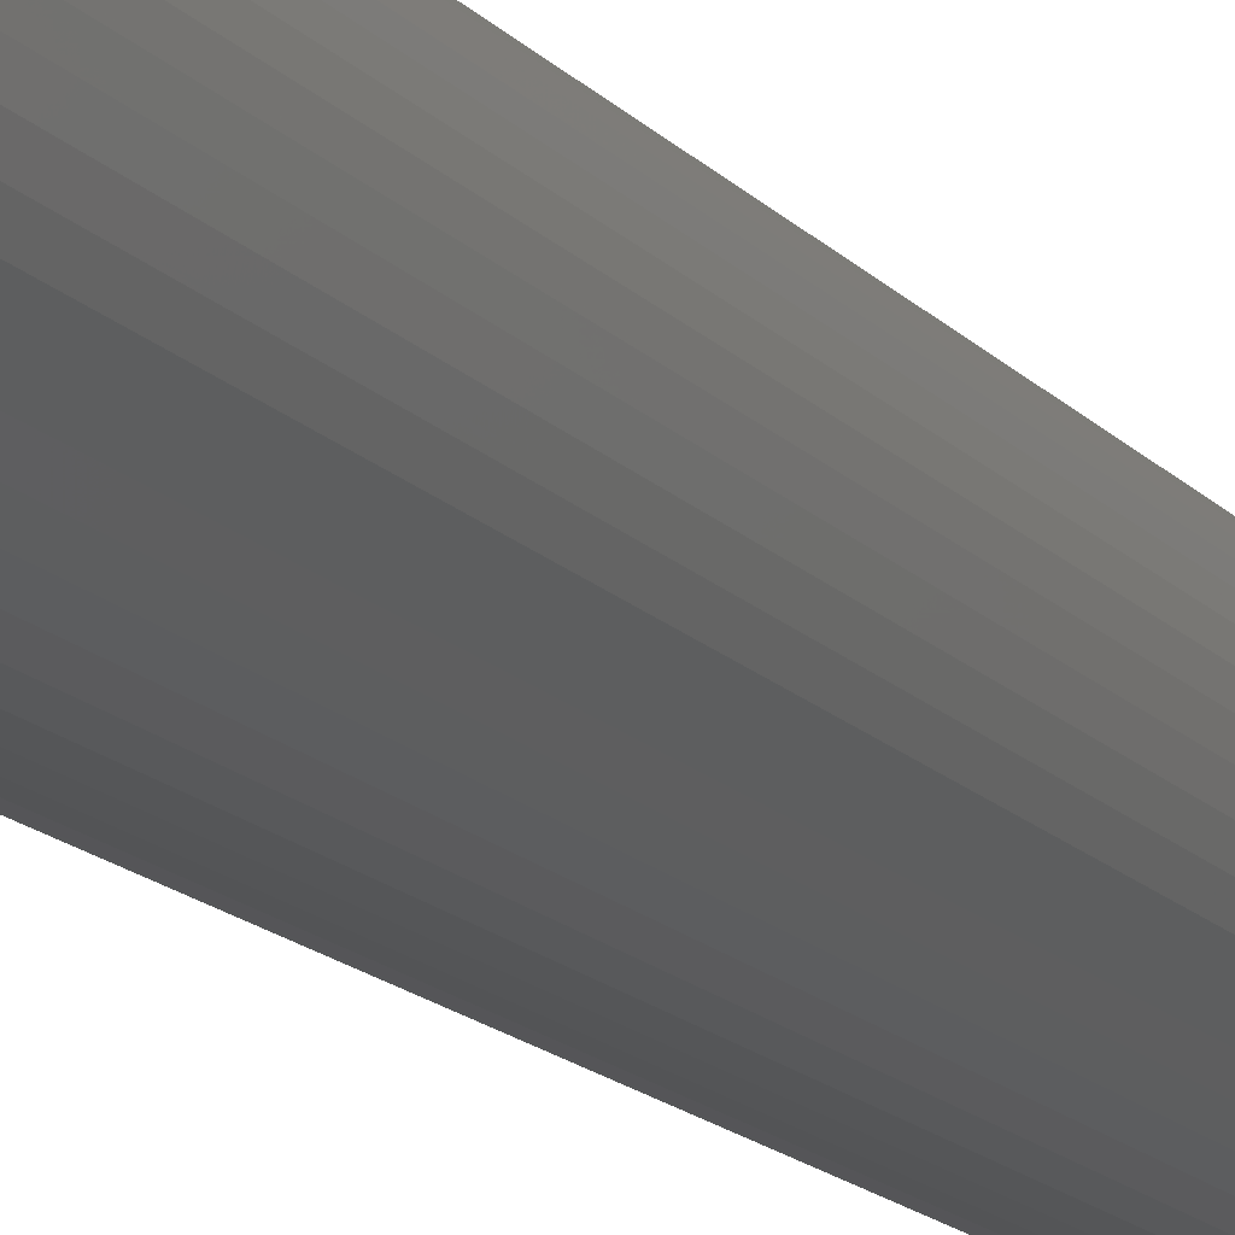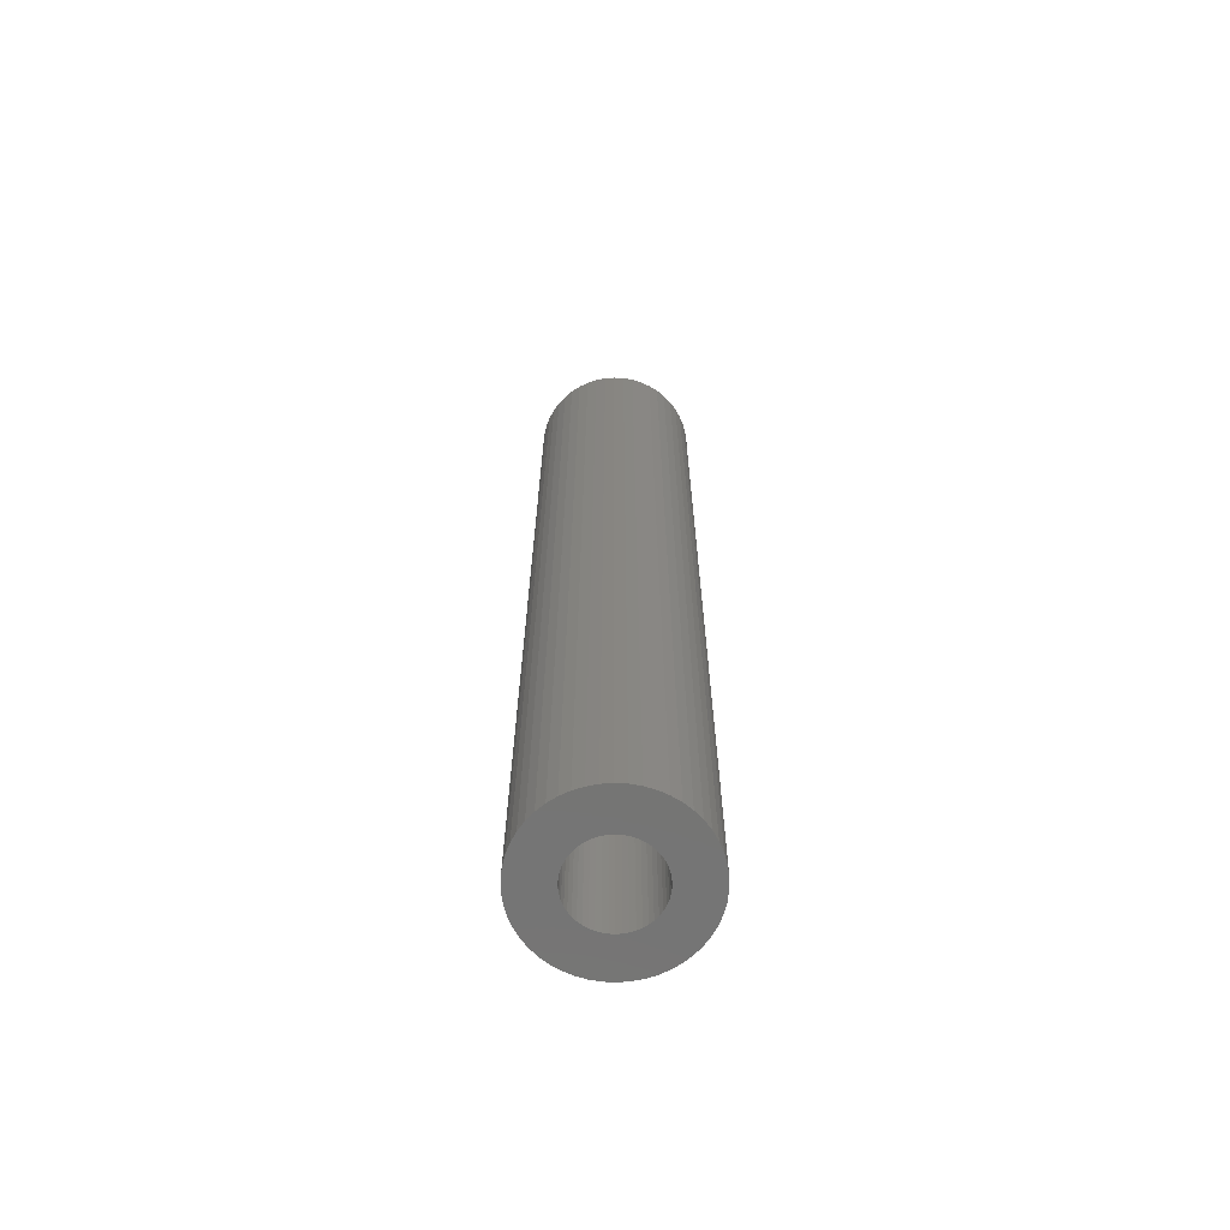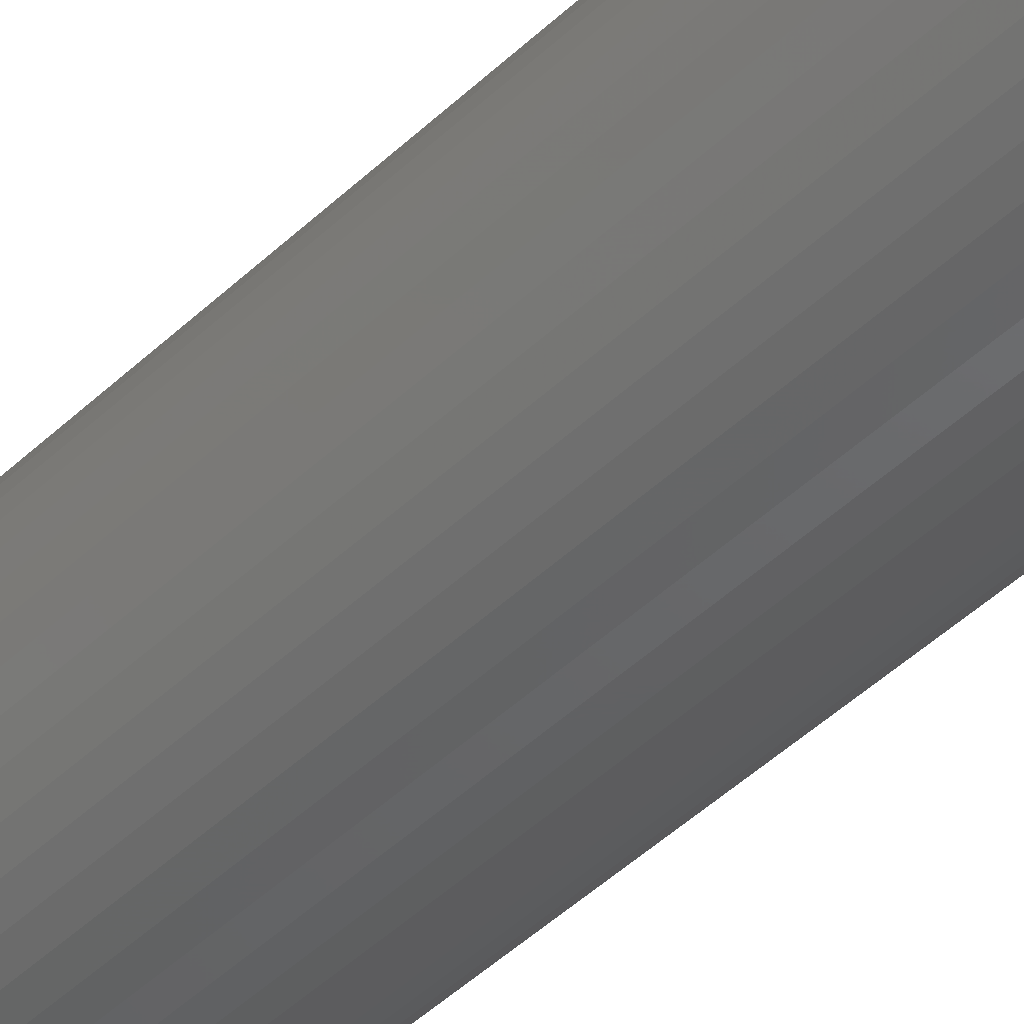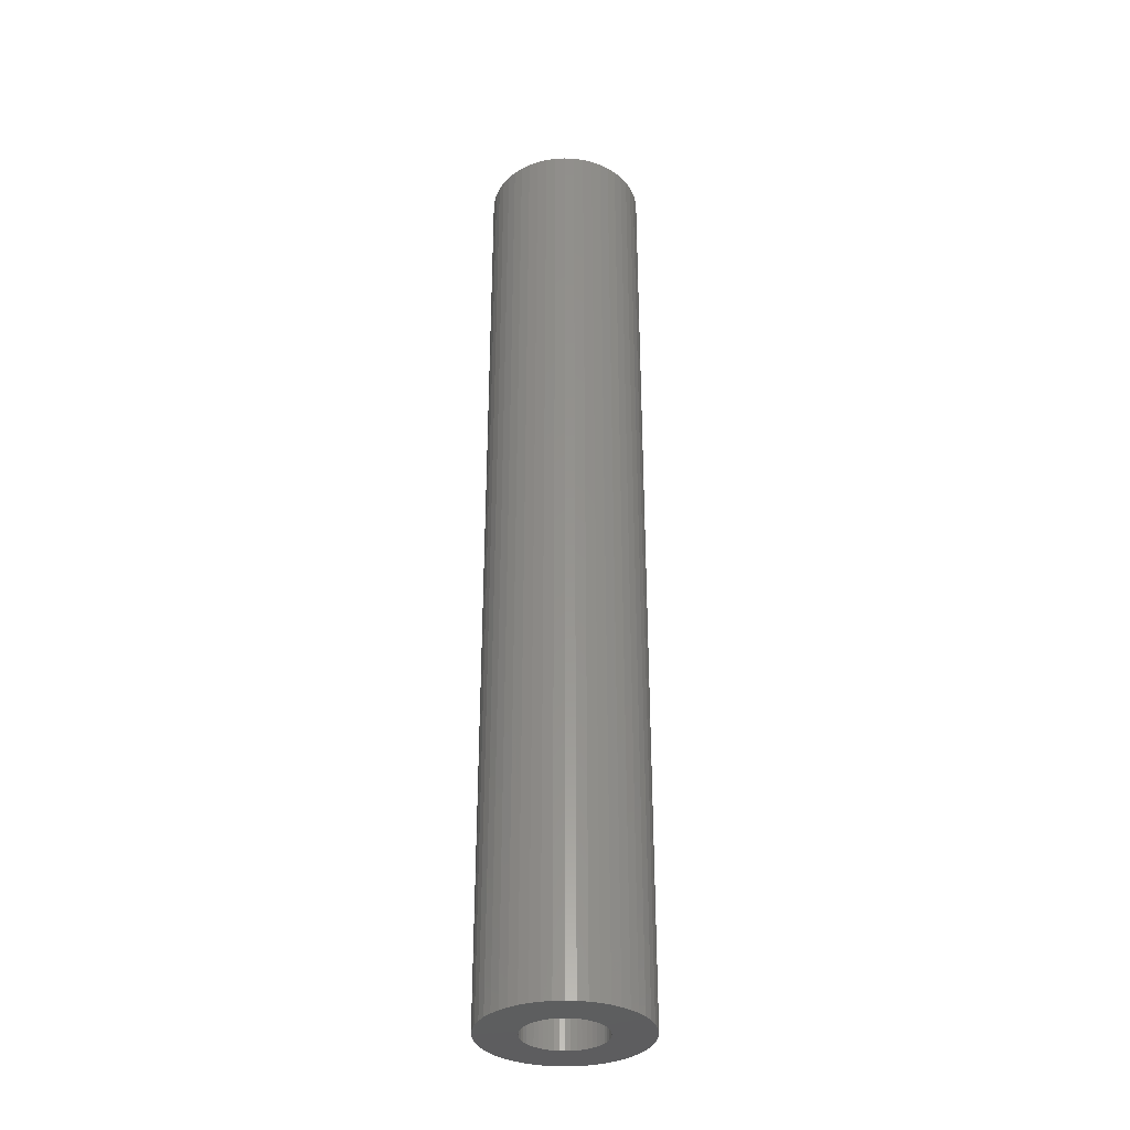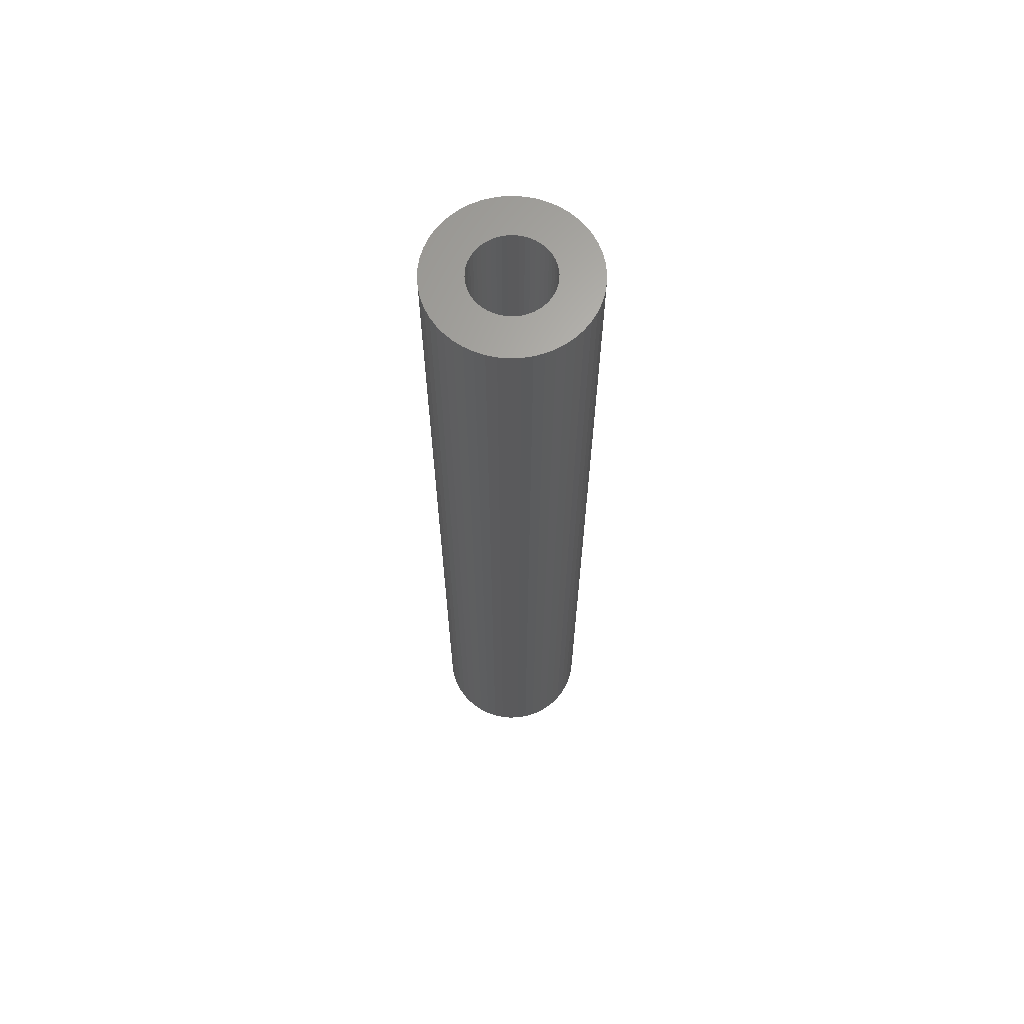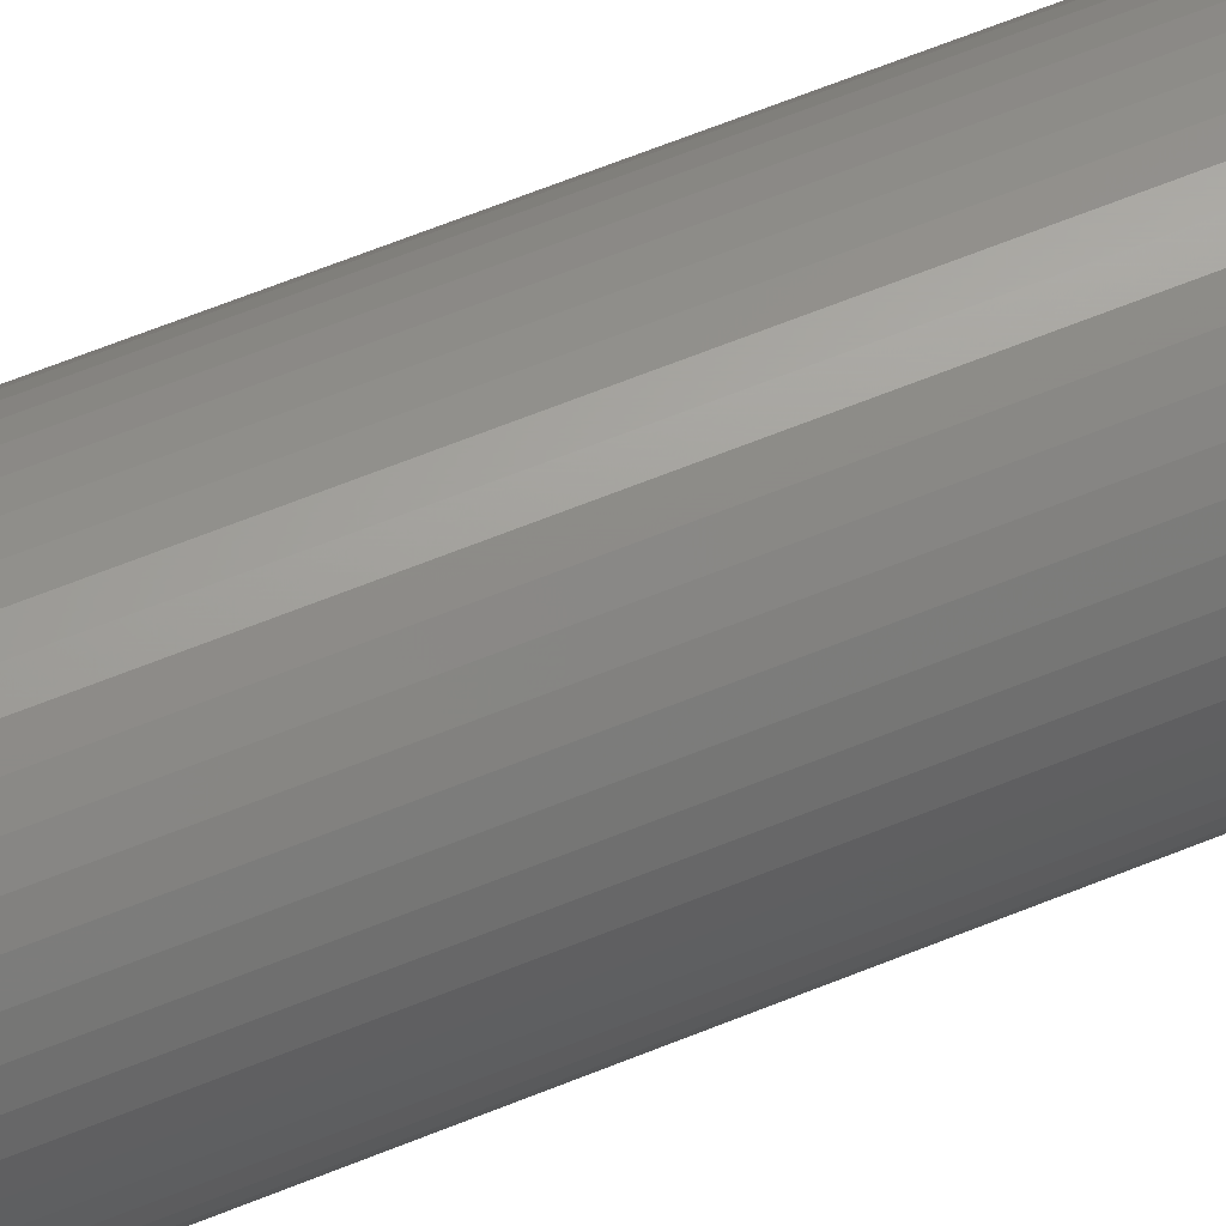
<metadata>
{"format":"stl","ext":"stl","renderer":"f3d","projection":"perspective","resolution":1024,"background":"white","views":[{"elev":-12.8,"azim":22.2,"up":"+Y"},{"elev":-66.9,"azim":133.7,"up":"+Z"},{"elev":-42.6,"azim":-41.0,"up":"+Y"},{"elev":-33.6,"azim":119.1,"up":"+Z"},{"elev":65.5,"azim":-167.6,"up":"+Z"},{"elev":62.6,"azim":67.4,"up":"+Y"}]}
</metadata>
<code>
# stl→obj: 200 verts, 400 faces
v 5 0 30
v 4.961 0.6267 -30
v 4.961 0.6267 30
v 5 0 -30
v -5 0 -30
v -4.961 0.6267 30
v -4.961 0.6267 -30
v -5 0 30
v 0.314 4.99 -30
v -0.314 4.99 30
v 0.314 4.99 30
v -0.314 4.99 -30
v -0.314 -4.99 -30
v 0.314 -4.99 30
v -0.314 -4.99 30
v 0.314 -4.99 -30
v 3.645 3.423 -30
v 3.187 3.853 30
v 3.645 3.423 30
v 3.187 3.853 -30
v -3.187 3.853 -30
v -3.645 3.423 30
v -3.187 3.853 30
v -3.645 3.423 -30
v -1.545 4.755 -30
v -2.129 4.524 30
v -1.545 4.755 30
v -2.129 4.524 -30
v 4.649 1.841 30
v 4.382 2.409 -30
v 4.382 2.409 30
v 4.649 1.841 -30
v 4.843 1.243 -30
v 4.843 1.243 30
v 2.129 4.524 -30
v 1.545 4.755 30
v 2.129 4.524 30
v 1.545 4.755 -30
v 0.9369 4.911 30
v 0.9369 4.911 -30
v 2.679 4.222 -30
v 2.679 4.222 30
v -4.649 1.841 -30
v -4.382 2.409 30
v -4.382 2.409 -30
v -4.649 1.841 30
v -4.045 2.939 -30
v -4.045 2.939 30
v -4.843 1.243 -30
v -4.843 1.243 30
v -0.9369 4.911 -30
v -0.9369 4.911 30
v 0.9369 -4.911 30
v 0.9369 -4.911 -30
v 4.045 2.939 30
v 4.045 2.939 -30
v 2.5 0 30
v 2.48 0.3133 30
v 4.961 -0.6267 30
v 2.421 0.6217 30
v 2.48 -0.3133 30
v 2.324 0.9203 30
v 4.843 -1.243 30
v 2.191 1.204 30
v 2.421 -0.6217 30
v 2.023 1.469 30
v 4.649 -1.841 30
v 1.822 1.711 30
v 2.324 -0.9203 30
v 1.594 1.926 30
v 4.382 -2.409 30
v 2.191 -1.204 30
v 1.34 2.111 30
v 1.064 2.262 30
v 0.7725 2.378 30
v 0.4685 2.456 30
v 0.157 2.495 30
v -0.157 2.495 30
v -0.4685 2.456 30
v -0.7725 2.378 30
v -1.064 2.262 30
v -1.34 2.111 30
v -2.679 4.222 30
v -1.594 1.926 30
v -1.822 1.711 30
v -2.023 1.469 30
v -2.191 1.204 30
v 4.045 -2.939 30
v 2.023 -1.469 30
v 3.645 -3.423 30
v 1.822 -1.711 30
v 3.187 -3.853 30
v 1.594 -1.926 30
v 2.679 -4.222 30
v 1.34 -2.111 30
v 2.129 -4.524 30
v 1.064 -2.262 30
v 1.545 -4.755 30
v 0.7725 -2.378 30
v 0.4685 -2.456 30
v 0.157 -2.495 30
v -0.157 -2.495 30
v -0.4685 -2.456 30
v -0.9369 -4.911 30
v -0.7725 -2.378 30
v -1.545 -4.755 30
v -1.064 -2.262 30
v -2.129 -4.524 30
v -1.34 -2.111 30
v -2.679 -4.222 30
v -1.594 -1.926 30
v -3.187 -3.853 30
v -1.822 -1.711 30
v -3.645 -3.423 30
v -2.023 -1.469 30
v -4.045 -2.939 30
v -2.191 -1.204 30
v -4.382 -2.409 30
v -2.324 -0.9203 30
v -4.649 -1.841 30
v -2.421 -0.6217 30
v -4.843 -1.243 30
v -2.48 -0.3133 30
v -4.961 -0.6267 30
v -2.5 0 30
v -2.324 0.9203 30
v -2.421 0.6217 30
v -2.48 0.3133 30
v -2.679 4.222 -30
v 4.961 -0.6267 -30
v 4.843 -1.243 -30
v -3.645 -3.423 -30
v -3.187 -3.853 -30
v -4.382 -2.409 -30
v -4.649 -1.841 -30
v -4.045 -2.939 -30
v 2.5 0 -30
v 2.48 -0.3133 -30
v 2.421 -0.6217 -30
v 4.649 -1.841 -30
v 2.48 0.3133 -30
v 2.324 -0.9203 -30
v 4.382 -2.409 -30
v 2.191 -1.204 -30
v 4.045 -2.939 -30
v 2.421 0.6217 -30
v 2.023 -1.469 -30
v 3.645 -3.423 -30
v 1.822 -1.711 -30
v 3.187 -3.853 -30
v 2.324 0.9203 -30
v 1.594 -1.926 -30
v 2.679 -4.222 -30
v 2.191 1.204 -30
v 1.34 -2.111 -30
v 2.129 -4.524 -30
v 1.064 -2.262 -30
v 1.545 -4.755 -30
v 0.7725 -2.378 -30
v 0.4685 -2.456 -30
v 0.157 -2.495 -30
v -0.157 -2.495 -30
v -0.4685 -2.456 -30
v -0.9369 -4.911 -30
v -0.7725 -2.378 -30
v -1.545 -4.755 -30
v -1.064 -2.262 -30
v -2.129 -4.524 -30
v -1.34 -2.111 -30
v -2.679 -4.222 -30
v -1.594 -1.926 -30
v -1.822 -1.711 -30
v -2.023 -1.469 -30
v -2.191 -1.204 -30
v 2.023 1.469 -30
v 1.822 1.711 -30
v 1.594 1.926 -30
v 1.34 2.111 -30
v 1.064 2.262 -30
v 0.7725 2.378 -30
v 0.4685 2.456 -30
v 0.157 2.495 -30
v -0.157 2.495 -30
v -0.4685 2.456 -30
v -0.7725 2.378 -30
v -1.064 2.262 -30
v -1.34 2.111 -30
v -1.594 1.926 -30
v -1.822 1.711 -30
v -2.023 1.469 -30
v -2.191 1.204 -30
v -2.324 0.9203 -30
v -2.421 0.6217 -30
v -2.48 0.3133 -30
v -2.5 0 -30
v -2.324 -0.9203 -30
v -2.421 -0.6217 -30
v -4.843 -1.243 -30
v -2.48 -0.3133 -30
v -4.961 -0.6267 -30
f 1 2 3
f 2 1 4
f 5 6 7
f 6 5 8
f 9 10 11
f 10 9 12
f 13 14 15
f 14 13 16
f 17 18 19
f 18 17 20
f 21 22 23
f 22 21 24
f 25 26 27
f 26 25 28
f 29 30 31
f 30 29 32
f 3 33 34
f 33 3 2
f 35 36 37
f 36 35 38
f 38 39 36
f 39 38 40
f 41 37 42
f 37 41 35
f 43 44 45
f 44 43 46
f 47 22 24
f 22 47 48
f 49 46 43
f 46 49 50
f 51 27 52
f 27 51 25
f 16 53 14
f 53 16 54
f 34 32 29
f 32 34 33
f 55 17 19
f 17 55 56
f 31 56 55
f 56 31 30
f 40 11 39
f 11 40 9
f 20 42 18
f 42 20 41
f 45 48 47
f 48 45 44
f 7 50 49
f 50 7 6
f 57 1 3
f 58 3 34
f 1 57 59
f 60 34 29
f 61 59 57
f 62 29 31
f 59 61 63
f 64 31 55
f 65 63 61
f 66 55 19
f 63 65 67
f 68 19 18
f 69 67 65
f 70 18 42
f 67 69 71
f 72 71 69
f 3 58 57
f 34 60 58
f 29 62 60
f 31 64 62
f 73 42 37
f 55 66 64
f 19 68 66
f 18 70 68
f 74 37 36
f 42 73 70
f 37 74 73
f 75 36 39
f 36 75 74
f 39 76 75
f 11 76 39
f 11 77 76
f 11 78 77
f 10 78 11
f 10 79 78
f 52 79 10
f 79 52 80
f 27 80 52
f 80 27 81
f 26 81 27
f 81 26 82
f 83 82 26
f 82 83 84
f 23 84 83
f 84 23 85
f 22 85 23
f 85 22 86
f 48 86 22
f 44 87 48
f 86 48 87
f 71 72 88
f 89 88 72
f 88 89 90
f 91 90 89
f 90 91 92
f 93 92 91
f 92 93 94
f 95 94 93
f 94 95 96
f 97 96 95
f 96 97 98
f 99 98 97
f 98 99 53
f 100 53 99
f 100 14 53
f 101 14 100
f 102 14 101
f 102 15 14
f 103 15 102
f 104 103 105
f 103 104 15
f 106 105 107
f 108 107 109
f 105 106 104
f 110 109 111
f 112 111 113
f 114 113 115
f 107 108 106
f 116 115 117
f 118 117 119
f 120 119 121
f 122 121 123
f 109 110 108
f 124 123 125
f 87 44 126
f 46 126 44
f 111 112 110
f 126 46 127
f 113 114 112
f 50 127 46
f 115 116 114
f 127 50 128
f 117 118 116
f 6 128 50
f 119 120 118
f 128 6 125
f 121 122 120
f 8 125 6
f 123 124 122
f 125 8 124
f 28 83 26
f 83 28 129
f 129 23 83
f 23 129 21
f 12 52 10
f 52 12 51
f 59 4 1
f 4 59 130
f 63 130 59
f 130 63 131
f 132 112 114
f 112 132 133
f 134 120 135
f 120 134 118
f 132 116 136
f 116 132 114
f 137 4 130
f 138 130 131
f 4 137 2
f 139 131 140
f 141 2 137
f 142 140 143
f 2 141 33
f 144 143 145
f 146 33 141
f 147 145 148
f 33 146 32
f 149 148 150
f 151 32 146
f 152 150 153
f 32 151 30
f 154 30 151
f 130 138 137
f 131 139 138
f 140 142 139
f 143 144 142
f 155 153 156
f 145 147 144
f 148 149 147
f 150 152 149
f 157 156 158
f 153 155 152
f 156 157 155
f 159 158 54
f 158 159 157
f 54 160 159
f 16 160 54
f 16 161 160
f 16 162 161
f 13 162 16
f 13 163 162
f 164 163 13
f 163 164 165
f 166 165 164
f 165 166 167
f 168 167 166
f 167 168 169
f 170 169 168
f 169 170 171
f 133 171 170
f 171 133 172
f 132 172 133
f 172 132 173
f 136 173 132
f 134 174 136
f 173 136 174
f 30 154 56
f 175 56 154
f 56 175 17
f 176 17 175
f 17 176 20
f 177 20 176
f 20 177 41
f 178 41 177
f 41 178 35
f 179 35 178
f 35 179 38
f 180 38 179
f 38 180 40
f 181 40 180
f 181 9 40
f 182 9 181
f 183 9 182
f 183 12 9
f 184 12 183
f 51 184 185
f 184 51 12
f 25 185 186
f 28 186 187
f 185 25 51
f 129 187 188
f 21 188 189
f 24 189 190
f 186 28 25
f 47 190 191
f 45 191 192
f 43 192 193
f 49 193 194
f 187 129 28
f 7 194 195
f 174 134 196
f 135 196 134
f 188 21 129
f 196 135 197
f 189 24 21
f 198 197 135
f 190 47 24
f 197 198 199
f 191 45 47
f 200 199 198
f 192 43 45
f 199 200 195
f 193 49 43
f 5 195 200
f 194 7 49
f 195 5 7
f 156 94 96
f 94 156 153
f 71 140 67
f 140 71 143
f 166 104 106
f 104 166 164
f 135 122 198
f 122 135 120
f 150 90 92
f 90 150 148
f 158 96 98
f 96 158 156
f 54 98 53
f 98 54 158
f 88 143 71
f 143 88 145
f 90 145 88
f 145 90 148
f 67 131 63
f 131 67 140
f 164 15 104
f 15 164 13
f 168 106 108
f 106 168 166
f 136 118 134
f 118 136 116
f 198 124 200
f 124 198 122
f 200 8 5
f 8 200 124
f 153 92 94
f 92 153 150
f 170 108 110
f 108 170 168
f 133 110 112
f 110 133 170
f 137 58 141
f 58 137 57
f 125 194 128
f 194 125 195
f 183 77 78
f 77 183 182
f 177 68 70
f 68 177 176
f 189 84 85
f 84 189 188
f 186 80 81
f 80 186 185
f 149 89 147
f 89 149 91
f 151 64 154
f 64 151 62
f 180 74 75
f 74 180 179
f 181 75 76
f 75 181 180
f 178 70 73
f 70 178 177
f 126 191 87
f 191 126 192
f 87 190 86
f 190 87 191
f 128 193 127
f 193 128 194
f 188 82 84
f 82 188 187
f 184 78 79
f 78 184 183
f 163 105 103
f 105 163 165
f 160 101 100
f 101 160 161
f 146 62 151
f 62 146 60
f 141 60 146
f 60 141 58
f 175 68 176
f 68 175 66
f 154 66 175
f 66 154 64
f 182 76 77
f 76 182 181
f 179 73 74
f 73 179 178
f 86 189 85
f 189 86 190
f 127 192 126
f 192 127 193
f 138 57 137
f 57 138 61
f 152 95 93
f 95 152 155
f 144 69 142
f 69 144 72
f 147 72 144
f 72 147 89
f 162 103 102
f 103 162 163
f 117 196 119
f 196 117 174
f 123 195 125
f 195 123 199
f 119 197 121
f 197 119 196
f 149 93 91
f 93 149 152
f 157 99 97
f 99 157 159
f 159 100 99
f 100 159 160
f 187 81 82
f 81 187 186
f 185 79 80
f 79 185 184
f 142 65 139
f 65 142 69
f 139 61 138
f 61 139 65
f 165 107 105
f 107 165 167
f 121 199 123
f 199 121 197
f 155 97 95
f 97 155 157
f 161 102 101
f 102 161 162
f 171 113 111
f 113 171 172
f 113 173 115
f 173 113 172
f 115 174 117
f 174 115 173
f 167 109 107
f 109 167 169
f 169 111 109
f 111 169 171

</code>
